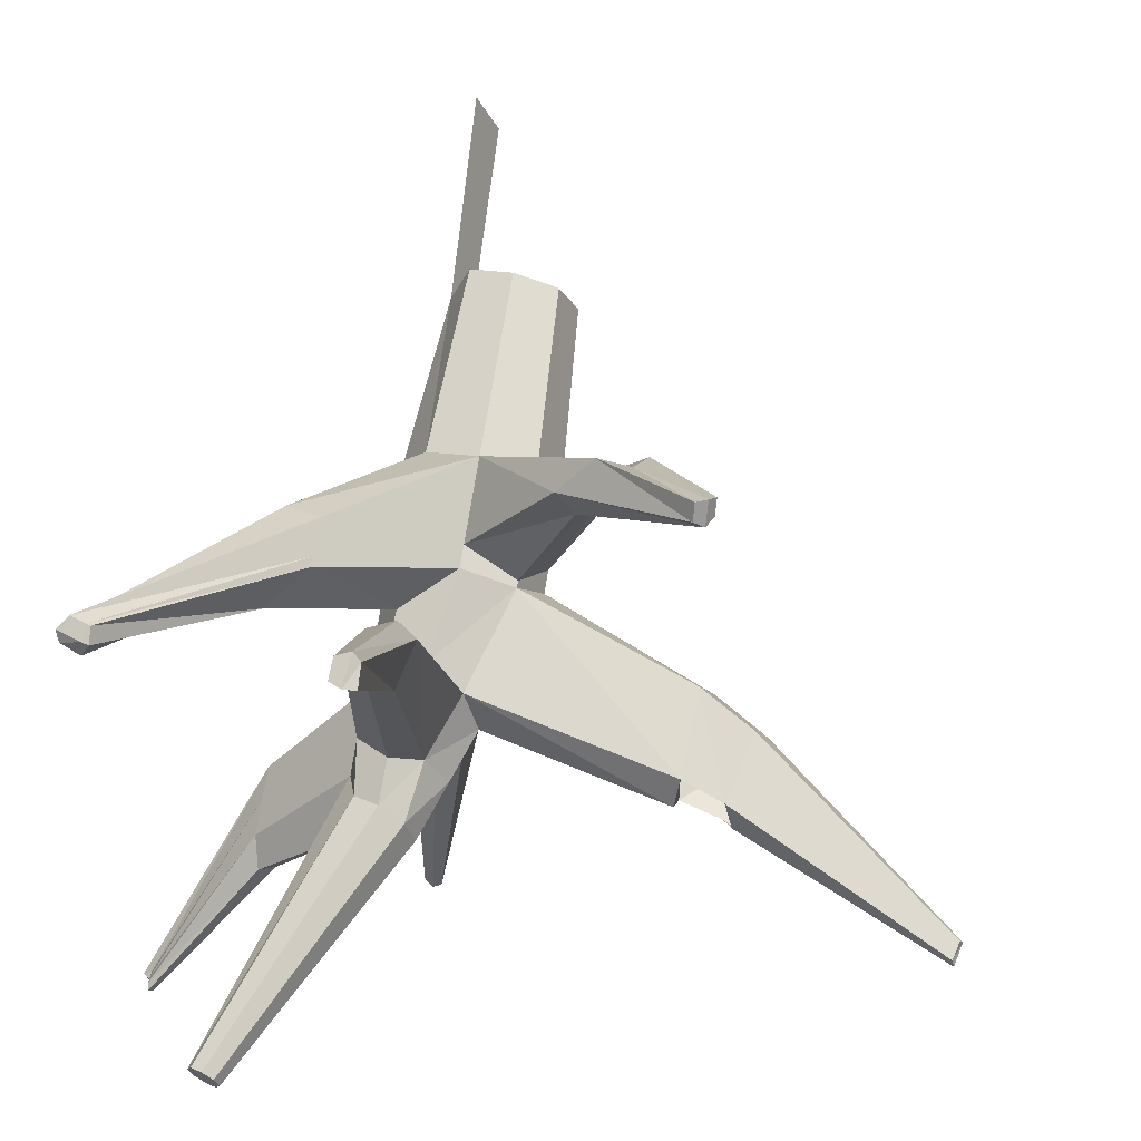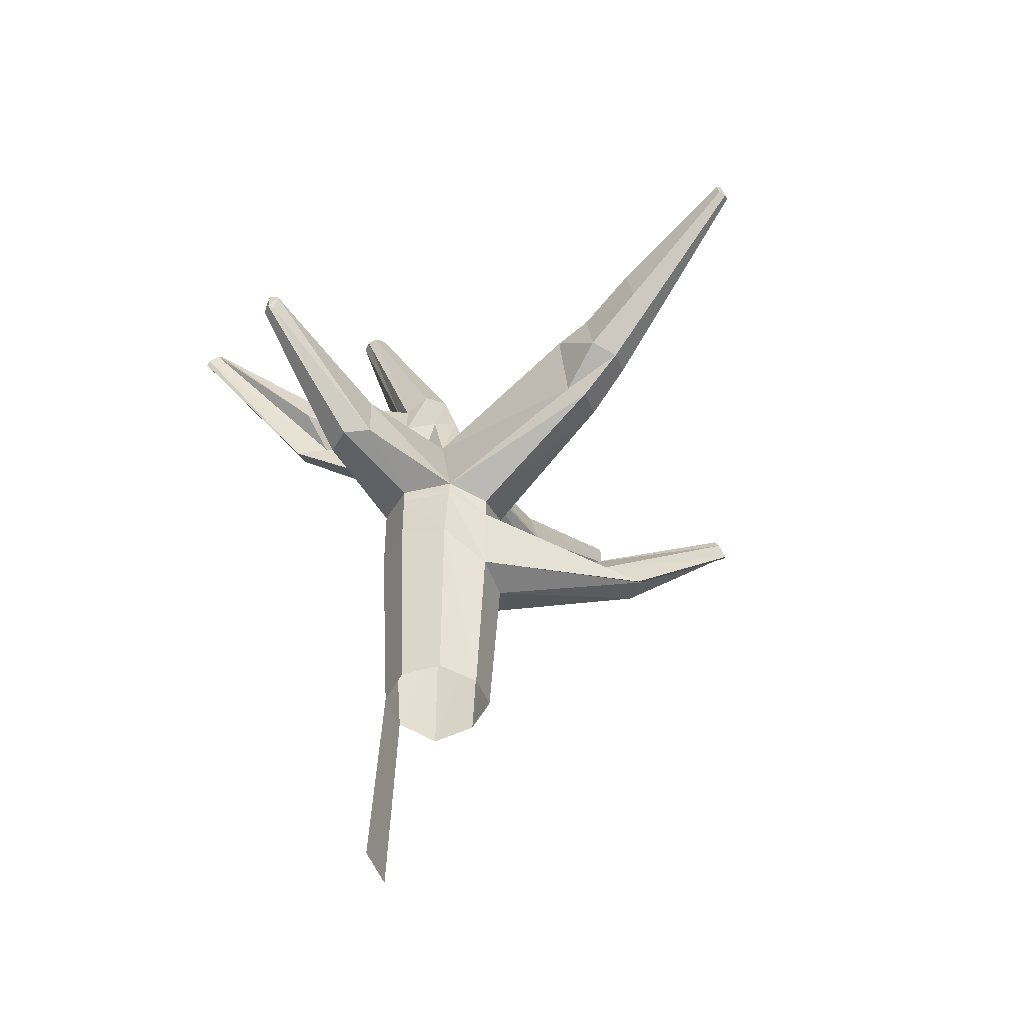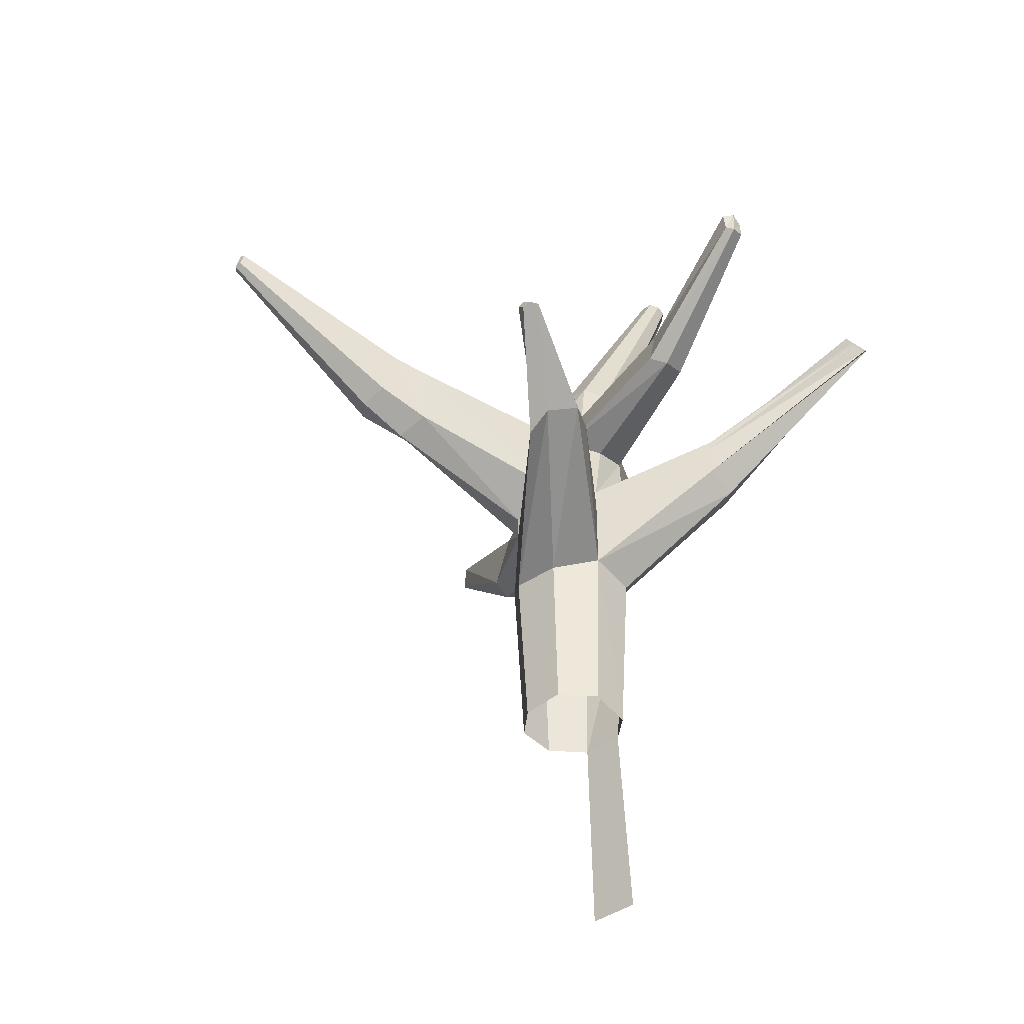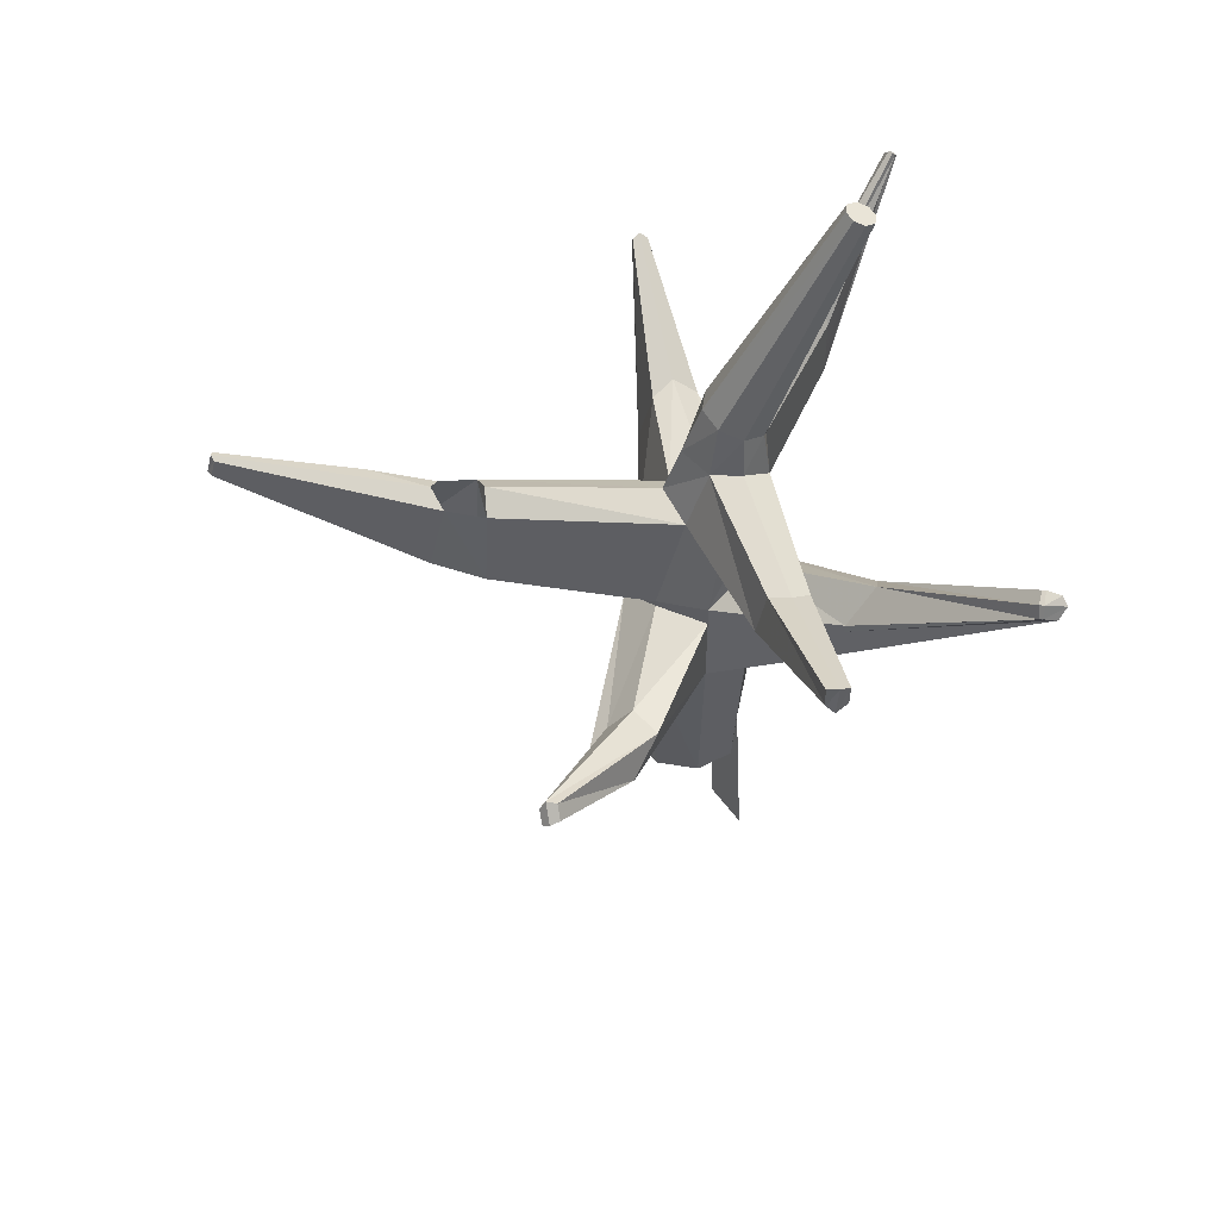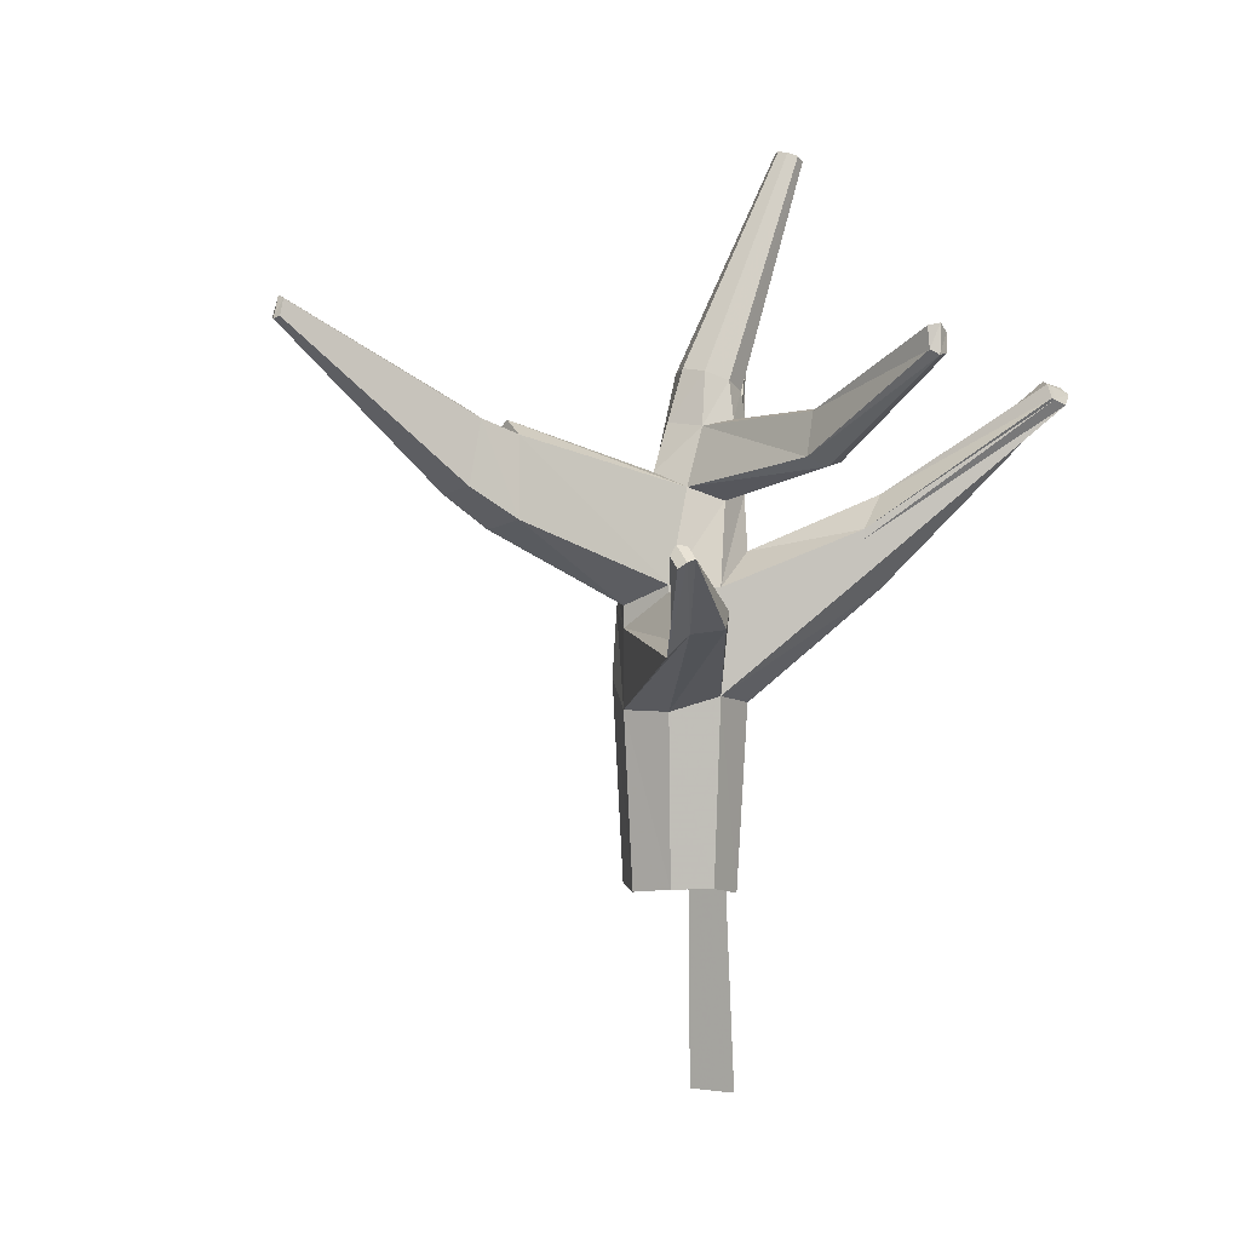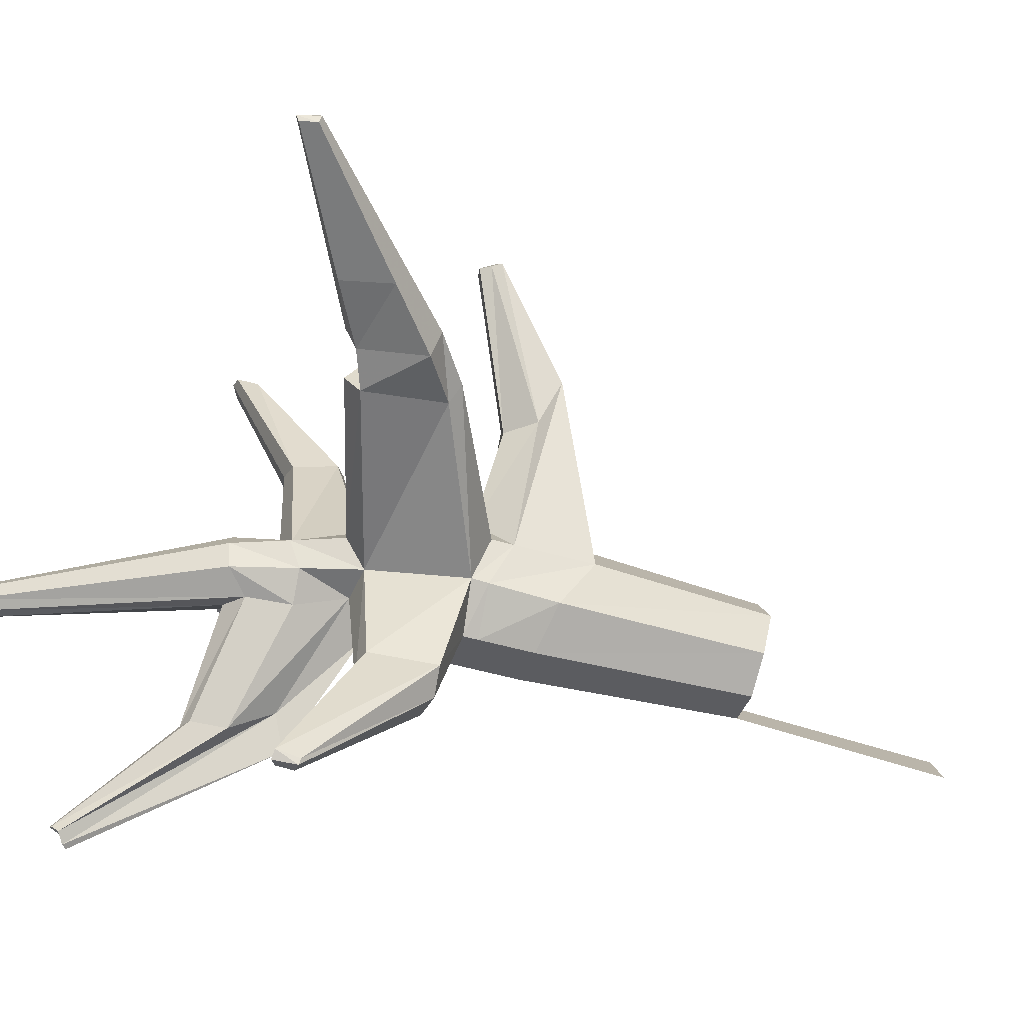
<metadata>
{"format":"obj","ext":"obj","renderer":"f3d","projection":"perspective","resolution":1024,"background":"white","views":[{"elev":64.6,"azim":-171.8,"up":"+Z"},{"elev":-47.4,"azim":-138.7,"up":"+Y"},{"elev":-42.0,"azim":-27.3,"up":"+Y"},{"elev":53.2,"azim":-12.4,"up":"+Y"},{"elev":0.1,"azim":-34.9,"up":"+Y"},{"elev":-56.9,"azim":-106.0,"up":"+Z"}]}
</metadata>
<code>
v 0.005618 1.895 -0.2769
v 0.1476 1.914 -0.2181
v 0.2064 1.893 -0.07612
v 0.1476 2.03 0.06583
v 0.005618 1.924 0.1246
v -0.1363 1.93 0.06583
v -0.1951 1.871 -0.07612
v -0.133 1.91 -0.1947
v 0.4133 3.223 -0.1202
v 0.4426 3.212 -0.1073
v 0.4548 3.208 -0.07612
v 0.4426 3.212 -0.04493
v 0.4133 3.223 -0.032
v 0.3841 3.234 -0.04493
v 0.3719 3.238 -0.07612
v 0.3841 3.234 -0.1073
v 0.1101 2.494 -0.1786
v 0.04397 2.557 -0.1486
v 0.01659 2.568 -0.07612
v 0.04397 2.557 -0.003627
v 0.1101 2.53 0.0264
v 0.1761 2.503 -0.003627
v 0.2035 2.426 -0.07612
v 0.1761 2.546 -0.1486
v 0.1476 0.4206 -0.2181
v 0.2064 0.4206 -0.07612
v 0.05784 2.212 -0.1477
v -0.04951 2.195 -0.1504
v -0.08927 2.26 -0.07612
v -0.04619 2.214 0.0311
v 0.05784 2.175 0.07552
v 0.1619 2.198 0.0311
v 0.2049 2.193 -0.07612
v 0.1619 2.147 -0.1833
v -1.313 2.638 -0.0704
v -1.321 2.632 -0.09154
v -1.313 2.638 -0.1127
v -1.299 2.687 -0.1075
v -1.306 2.697 -0.09154
v -1.299 2.687 -0.07557
v -0.7133 2.388 -0.02223
v -0.7381 2.426 -0.08383
v -0.7133 2.388 -0.1304
v -0.7651 2.198 -0.002283
v -0.7651 2.198 -0.1654
v -0.7989 2.177 -0.08383
v 0.005618 1.688 -0.2769
v 0.1476 1.689 -0.2181
v 0.2304 1.705 -0.07612
v 0.1476 1.588 0.06583
v 0.005618 1.611 0.1246
v -0.1363 1.566 0.06583
v -0.1951 1.57 -0.07612
v -0.1363 1.658 -0.2181
v 0.748 2.512 0.6712
v 0.7284 2.502 0.7098
v 0.7307 2.461 0.7257
v 0.8005 2.495 0.6881
v 0.8101 2.475 0.7118
v 0.7832 2.443 0.7277
v 0.3288 1.957 0.3785
v 0.4217 1.92 0.34
v 0.4602 1.957 0.2471
v 0.3288 2.09 0.3785
v 0.4602 2.09 0.2471
v 0.4217 2.194 0.34
v 0.6763 2.865 -0.6372
v 0.6915 2.851 -0.6266
v 0.687 2.87 -0.6285
v 0.701 2.826 -0.672
v 0.6917 2.81 -0.653
v 0.7147 2.813 -0.6717
v 0.4237 2.296 -0.4201
v 0.3587 2.337 -0.3405
v 0.4506 2.325 -0.3531
v 0.3913 2.566 -0.4172
v 0.4326 2.587 -0.3984
v 0.4497 2.512 -0.3531
v -0.9189 2.512 -0.08629
v -0.9 2.484 -0.1334
v -0.9395 2.338 -0.1486
v -0.9653 2.322 -0.08629
v -0.9 2.484 -0.03923
v -0.9395 2.338 -0.02399
v -0.5994 2.347 -0.006554
v -0.6149 2.108 0.01774
v -0.5901 2.392 -0.08157
v -0.6004 2.347 -0.1469
v -0.6139 2.108 -0.1218
v -0.656 2.082 -0.08157
v 0.1248 1.054 -0.1953
v 0.1742 1.054 -0.07612
v 0.1248 1.03 0.04309
v 0.005618 1.054 0.09247
v -0.1136 1.054 0.04309
v -0.163 1.041 -0.07612
v -0.1136 1.054 -0.1953
v 0.005618 1.054 -0.2447
v -0.00473 2.369 -0.1496
v 0.005618 1.852 -0.2769
v 0.1476 1.867 -0.2181
v 0.2064 1.85 -0.07612
v 0.005618 1.858 0.1246
v -0.1363 1.91 0.06583
v -0.1951 1.805 -0.07612
v -0.1337 1.86 -0.1996
v 0.7591 2.509 0.6712
v 0.7456 2.496 0.7098
v 0.7418 2.457 0.7257
v 0.3288 2.062 0.3785
v 0.4602 2.062 0.2471
v -0.561 1.987 0.7702
v -0.5909 1.978 0.7734
v -0.6089 1.96 0.7561
v -0.561 2.021 0.735
v -0.5909 2.024 0.7246
v -0.6089 1.993 0.7227
v -0.2714 1.86 0.3742
v -0.3435 1.775 0.3603
v -0.2195 1.853 0.4614
v -0.431 1.728 0.4629
v -0.3988 1.792 0.5235
v -0.3115 1.804 0.5691
v 0.03007 2.309 -0.9603
v 0.06144 2.313 -0.9473
v 0.02024 2.306 -0.9444
v 0.04161 2.379 -0.9495
v 0.01788 2.375 -0.9324
v 0.06459 2.365 -0.9397
v 0.05084 2.178 -0.539
v 0.1199 2.135 -0.5095
v -0.02044 2.167 -0.4877
v 0.1104 1.98 -0.5326
v -0.05508 1.971 -0.5193
v 0.01616 1.967 -0.5716
v -0.03856 2.408 -0.07612
v 0.02101 2.394 0.01447
v 0.1069 2.414 0.05199
v 0.1927 2.36 0.01447
v 0.2043 2.304 -0.07612
v 0.08285 2.363 -0.2042
v 0.6916 2.83 -0.6403
v 0.6858 2.84 -0.651
v 0.6718 2.845 -0.6554
v 0.3743 2.462 -0.4332
v 0.4502 2.414 -0.3531
v 0.09258 2.548 0.9275
v 0.1139 2.533 0.9448
v 0.1545 2.542 0.9275
v 0.09014 2.612 0.921
v 0.1236 2.62 0.9356
v 0.1571 2.599 0.921
v 0.1869 2.388 0.4677
v 0.1273 2.426 0.4938
v 0.06759 2.412 0.4677
v 0.1582 2.271 0.4793
v 0.03652 2.282 0.4793
v 0.08585 2.255 0.5102
f 100 1 2 101
f 101 2 3 102
f 62 63 58 59
f 61 62 59 60
f 103 5 6 104
f 104 6 7 105
f 17 18 16 9
f 106 8 1 100
f 105 7 8 106
f 10 9 16 15 14 13 12 11
f 18 19 15 16
f 19 20 14 15
f 20 21 13 14
f 21 22 12 13
f 22 23 11 12
f 23 24 10 11
f 24 17 9 10
f 141 99 18 17
f 99 136 19 18
f 136 137 20 19
f 137 138 21 20
f 138 139 22 21
f 139 140 23 22
f 75 73 72 71
f 73 74 70 72
f 132 130 127 128
f 79 80 38 39
f 83 79 39 40
f 6 5 31 30
f 5 4 32 31
f 4 3 33 32
f 3 2 34 33
f 130 131 129 127
f 37 36 39 38
f 36 35 40 39
f 84 83 40 35
f 80 81 37 38
f 81 82 36 37
f 82 84 35 36
f 86 85 41 44
f 88 89 45 43
f 89 90 46 45
f 90 86 44 46
f 98 47 48 91
f 91 48 49 92
f 92 49 50 93
f 93 50 51 94
f 94 51 52 95
f 95 52 53 96
f 97 54 47 98
f 96 53 54 97
f 107 55 56 108
f 108 56 57 109
f 110 61 60 109
f 111 65 55 107
f 66 64 57 56
f 65 66 56 55
f 50 49 63 62
f 51 50 62 61
f 103 51 61 110
f 102 3 65 111
f 4 5 64 66
f 3 4 66 65
f 142 143 69 68
f 143 144 67 69
f 145 76 67 144
f 76 77 69 67
f 77 78 68 69
f 146 75 71 142
f 33 34 73 75
f 34 27 74 73
f 141 17 76 145
f 17 24 77 76
f 24 23 78 77
f 140 33 75 146
f 42 43 80 79
f 41 42 79 83
f 44 41 83 84
f 43 45 81 80
f 45 46 82 81
f 46 44 84 82
f 29 28 88 87
f 30 29 87 85
f 6 30 85 86
f 28 8 89 88
f 8 7 90 89
f 7 6 86 90
f 87 88 85
f 25 91 92 26
f 47 100 101 48
f 48 101 102 49
f 120 118 116 115
f 118 119 117 116
f 54 106 100 47
f 53 105 106 54
f 58 107 108 59
f 59 108 109 60
f 64 110 109 57
f 63 111 107 58
f 5 103 110 64
f 49 102 111 63
f 112 115 116 113
f 113 116 117 114
f 121 122 113 114
f 122 123 112 113
f 119 121 114 117
f 123 120 115 112
f 103 104 118 120
f 104 105 119 118
f 53 52 122 121
f 52 51 123 122
f 105 53 121 119
f 51 103 120 123
f 124 126 128 127
f 125 124 127 129
f 131 133 125 129
f 134 132 128 126
f 135 134 126 124
f 133 135 124 125
f 28 27 130 132
f 27 34 131 130
f 34 2 133 131
f 8 28 132 134
f 1 8 134 135
f 2 1 135 133
f 27 28 99 141
f 28 29 136 99
f 29 30 137 136
f 154 155 150 151
f 153 154 151 152
f 32 33 140 139
f 71 72 143 142
f 72 70 144 143
f 74 145 144 70
f 78 146 142 68
f 27 141 145 74
f 23 140 146 78
f 147 148 151 150
f 148 149 152 151
f 156 153 152 149
f 155 157 147 150
f 158 156 149 148
f 157 158 148 147
f 138 137 155 154
f 139 138 154 153
f 32 139 153 156
f 137 30 157 155
f 31 32 156 158
f 30 31 158 157

</code>
